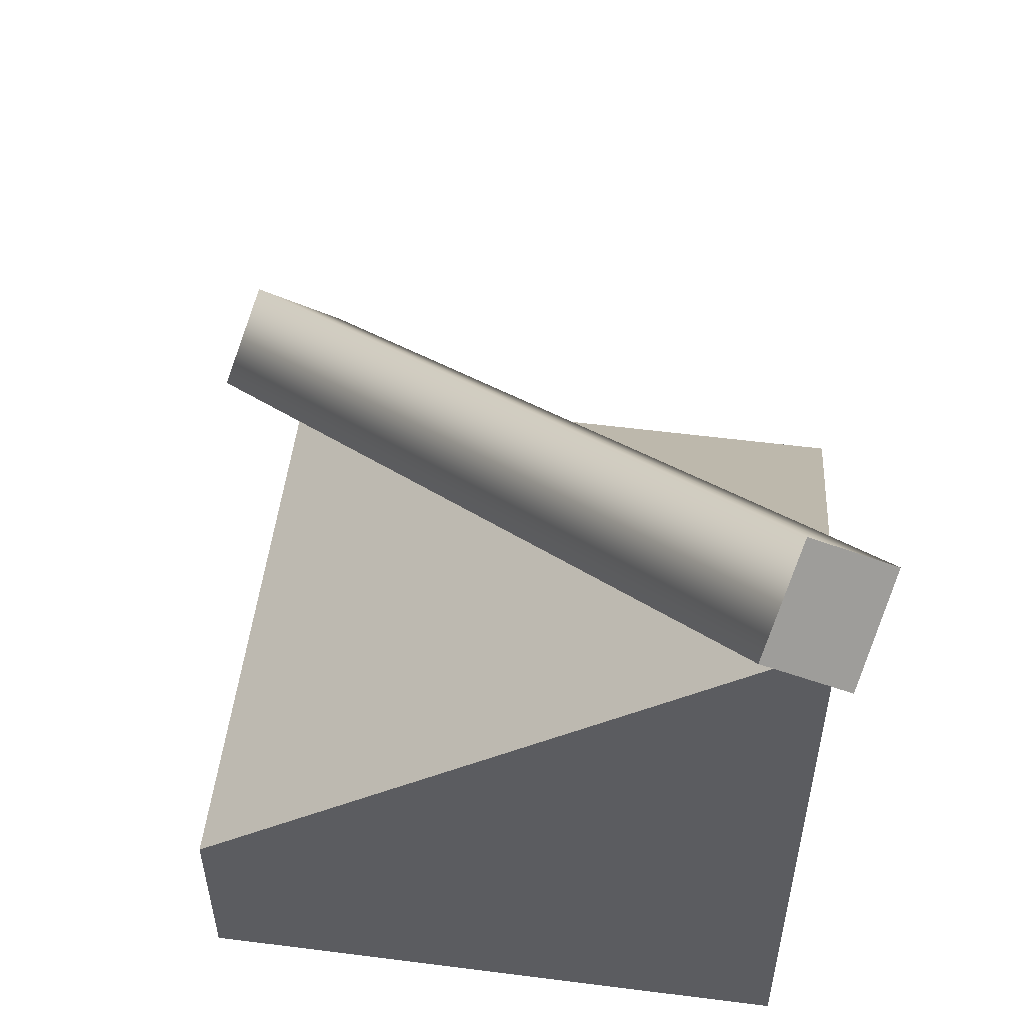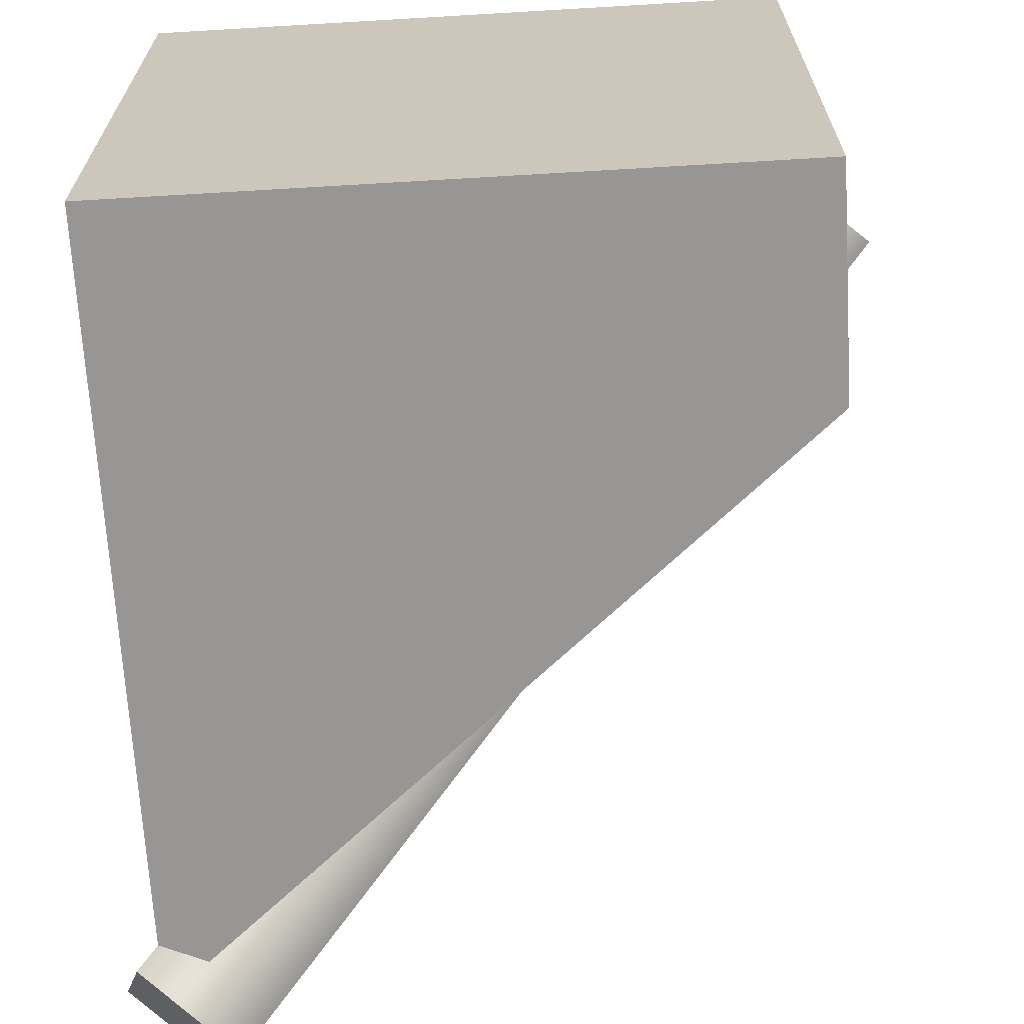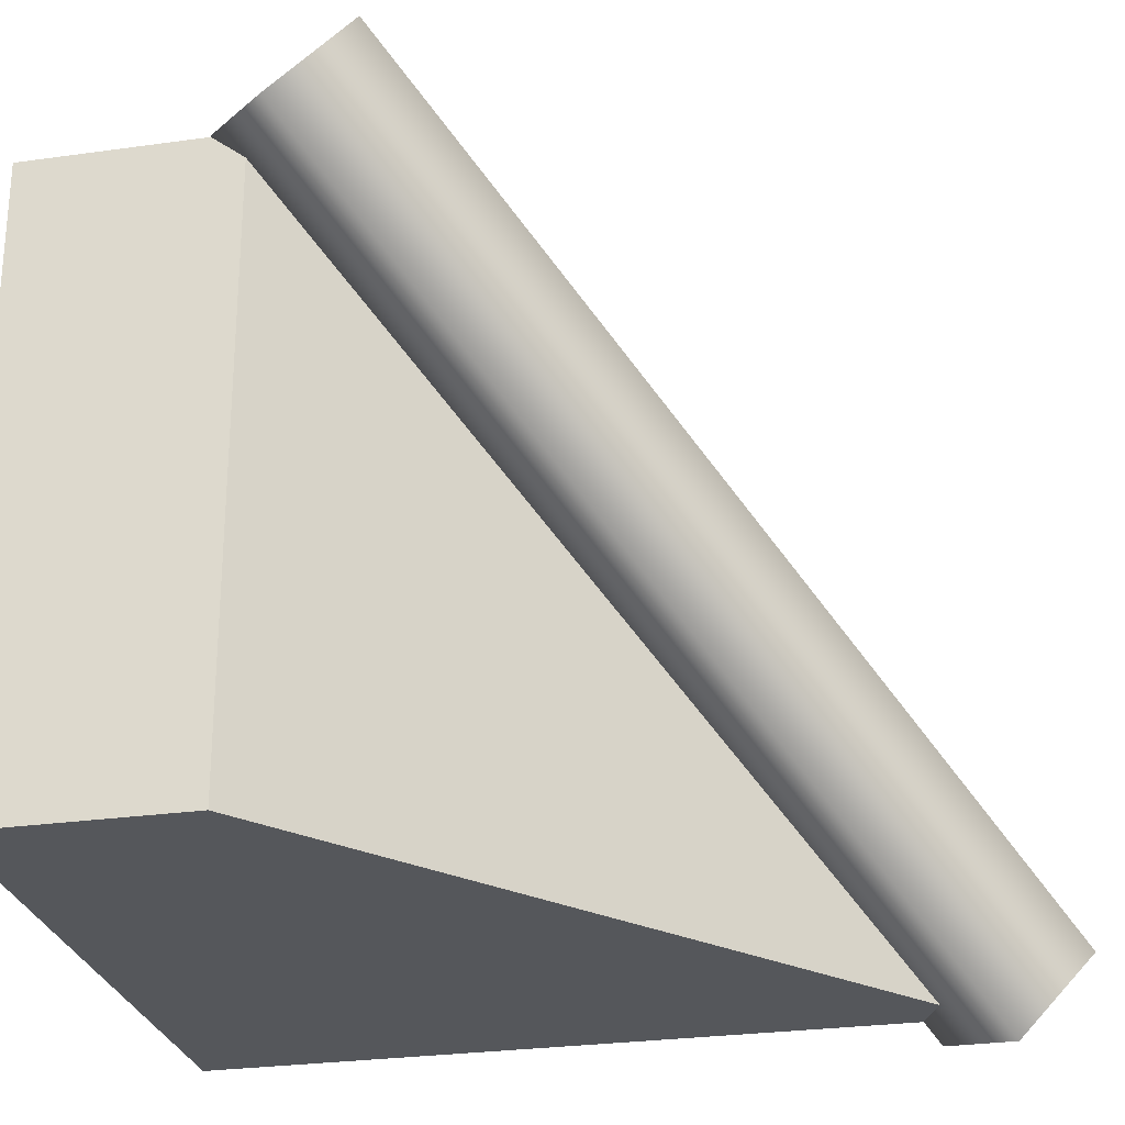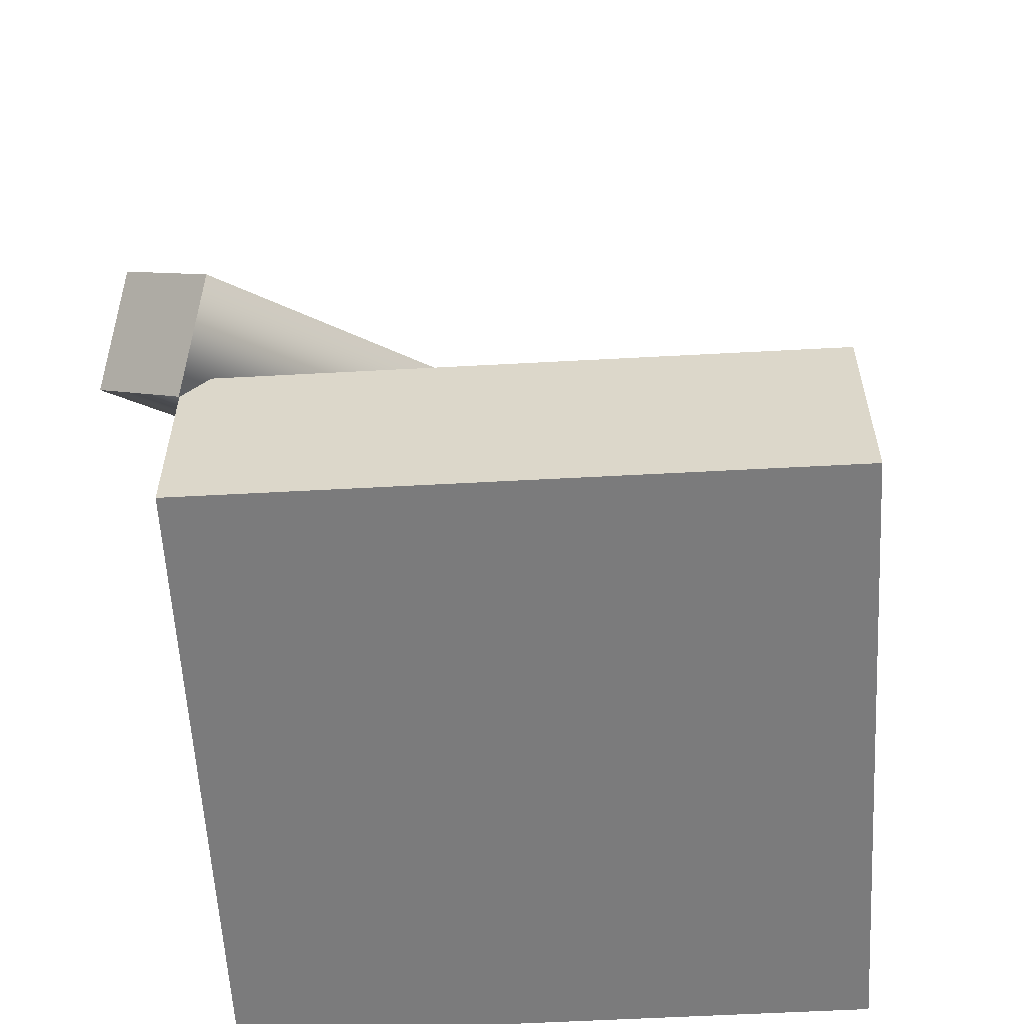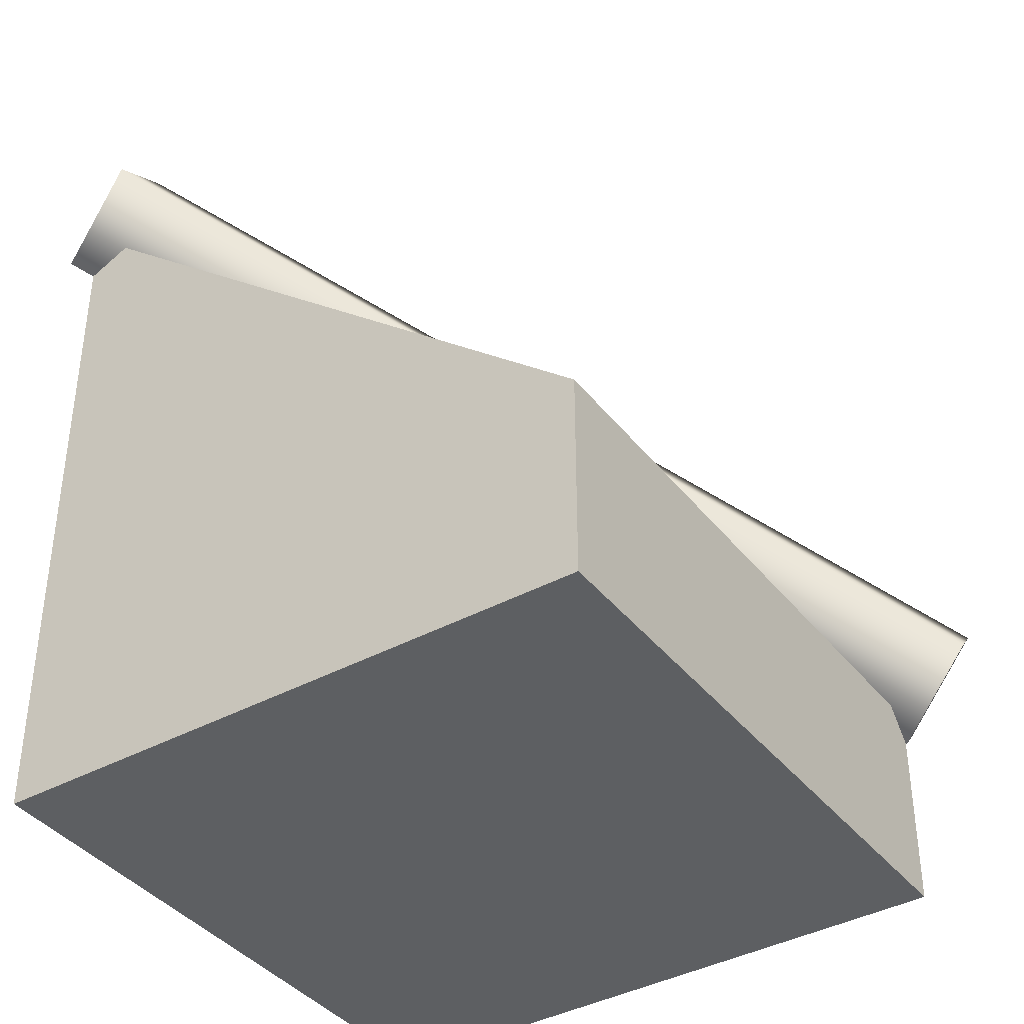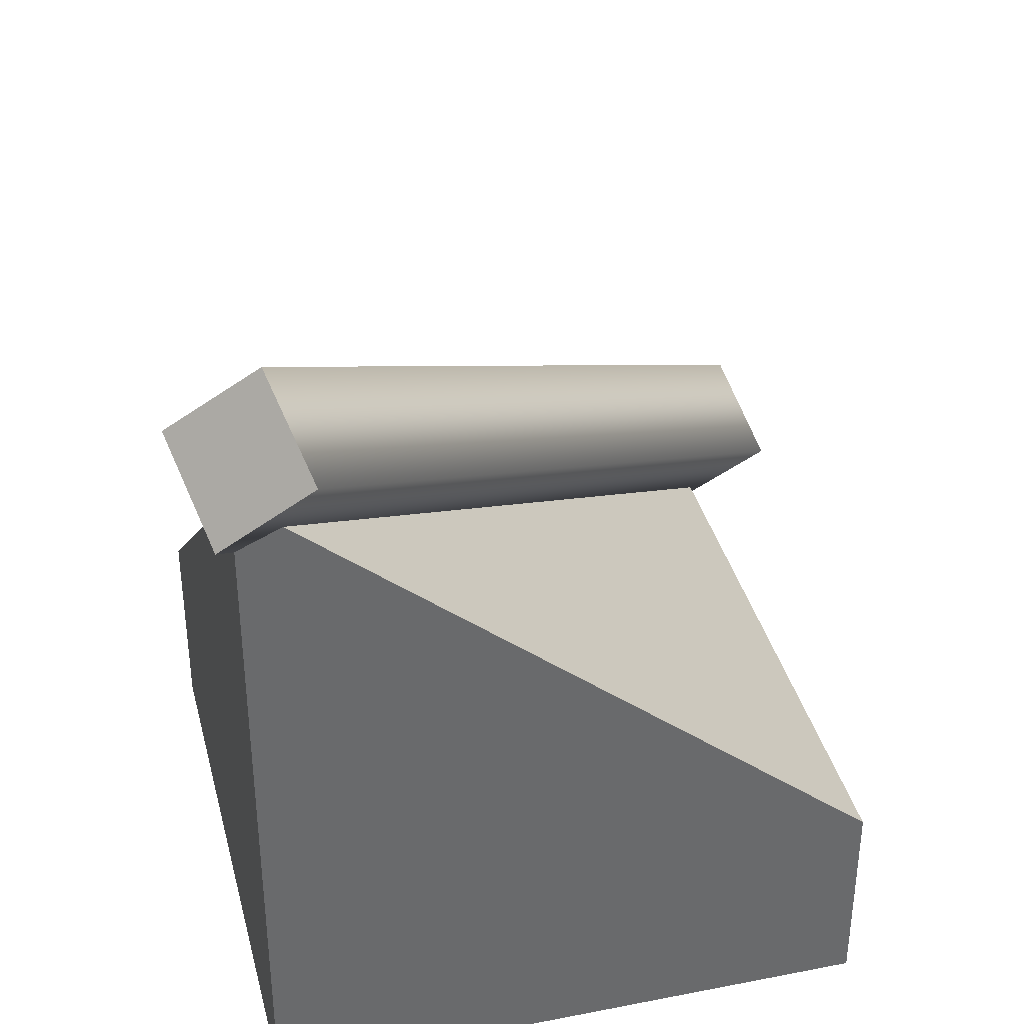
<metadata>
{"format":"obj","ext":"obj","renderer":"f3d","projection":"perspective","resolution":1024,"background":"white","views":[{"elev":54.5,"azim":-172.3,"up":"+Y"},{"elev":-67.8,"azim":3.4,"up":"+Z"},{"elev":-27.0,"azim":102.4,"up":"+Z"},{"elev":-58.5,"azim":93.2,"up":"+Y"},{"elev":-39.5,"azim":-55.9,"up":"+Y"},{"elev":37.3,"azim":-104.1,"up":"+Y"}]}
</metadata>
<code>
o model_1845
v -0.5294 1.127 -0.5294
v -0.574 1.246 -0.3882
v -0.3882 1.246 -0.574
v 0.4553 0.4058 0.6412
v 0.5009 0.2877 0.5009
v 0.5958 0.5243 0.5958
v -0.4347 1.361 -0.4347
v -0.4347 1.361 -0.4347
v -0.574 1.246 -0.3882
v 0.4553 0.4058 0.6412
v 0.5958 0.5243 0.5958
v 0.6412 0.4058 0.4553
v -0.3882 1.246 -0.574
v 0.6412 0.4058 0.4553
v -0.5294 1.127 -0.5294
v 0.5009 0.2877 0.5009
v -0.5294 1.127 -0.5294
v 0.5009 0.2877 0.5009
v -0.5 0 -0.5
v 0.5 0 -0.5
v 0.5 0 0.5
v -0.5 0 0.5
v 0.5 0 -0.5
v -0.5 0 -0.5
v -0.5 1 -0.5
v 0.5 0 0.5
v 0.5 0 -0.5
v 0.5 0.167 -0.5
v 0.5 0.167 0.5
v 0.5 0 -0.5
v -0.5 1 -0.5
v 0.5 0.167 -0.5
v 0.5 0.167 -0.5
v 0.5 0.3409 -0.5
v 0.5 0.3409 0.5
v 0.5 0.167 0.5
v 0.5 0.3409 -0.5
v 0.5 0.167 -0.5
v -0.5 1 -0.5
v -0.5 1.195 -0.5
v 0.5 0.3409 -0.5
v -0.5 1.195 -0.5
v 0.5 0.3409 0.5
v -0.5 0 -0.5
v -0.5 0 0.5
v -0.5 1 -0.5
v -0.5 0 0.5
v 0.5 0 0.5
v 0.5 0.167 0.5
v -0.5 0.167 0.5
v -0.5 0.167 0.5
v -0.5 1 -0.5
v -0.5 0.167 0.5
v -0.5 0.3409 0.5
v -0.5 1.195 -0.5
v 0.5 0.167 0.5
v 0.5 0.3409 0.5
v -0.5 0.3409 0.5
v -0.5 0.167 0.5
v -0.5 0.3409 0.5
v 0.5 0.3409 0.5
v -0.5 1.195 -0.5
g surface_000
f 9 17 18
f 9 18 10
f 8 9 10
f 8 10 11
f 13 8 11
f 13 11 14
f 15 13 14
f 15 14 16
f 5 12 6
f 4 5 6
f 3 2 7
f 1 2 3
f 60 61 62
f 41 42 43
f 30 31 32
f 23 24 25
f 56 58 59
f 56 57 58
f 52 54 55
f 52 53 54
f 46 45 51
f 44 45 46
f 47 49 50
f 47 48 49
f 37 39 40
f 37 38 39
f 33 35 36
f 33 34 35
f 26 28 29
f 26 27 28
f 19 21 22
f 19 20 21

</code>
